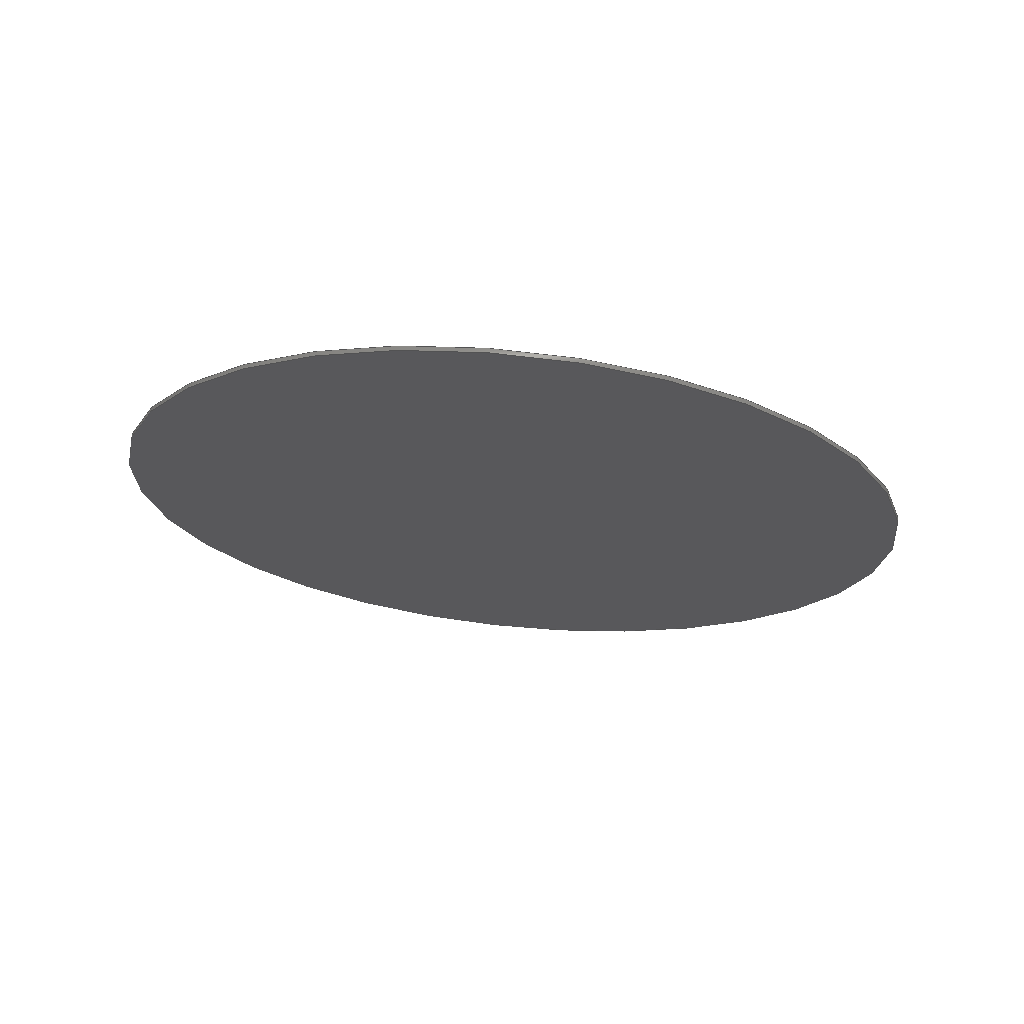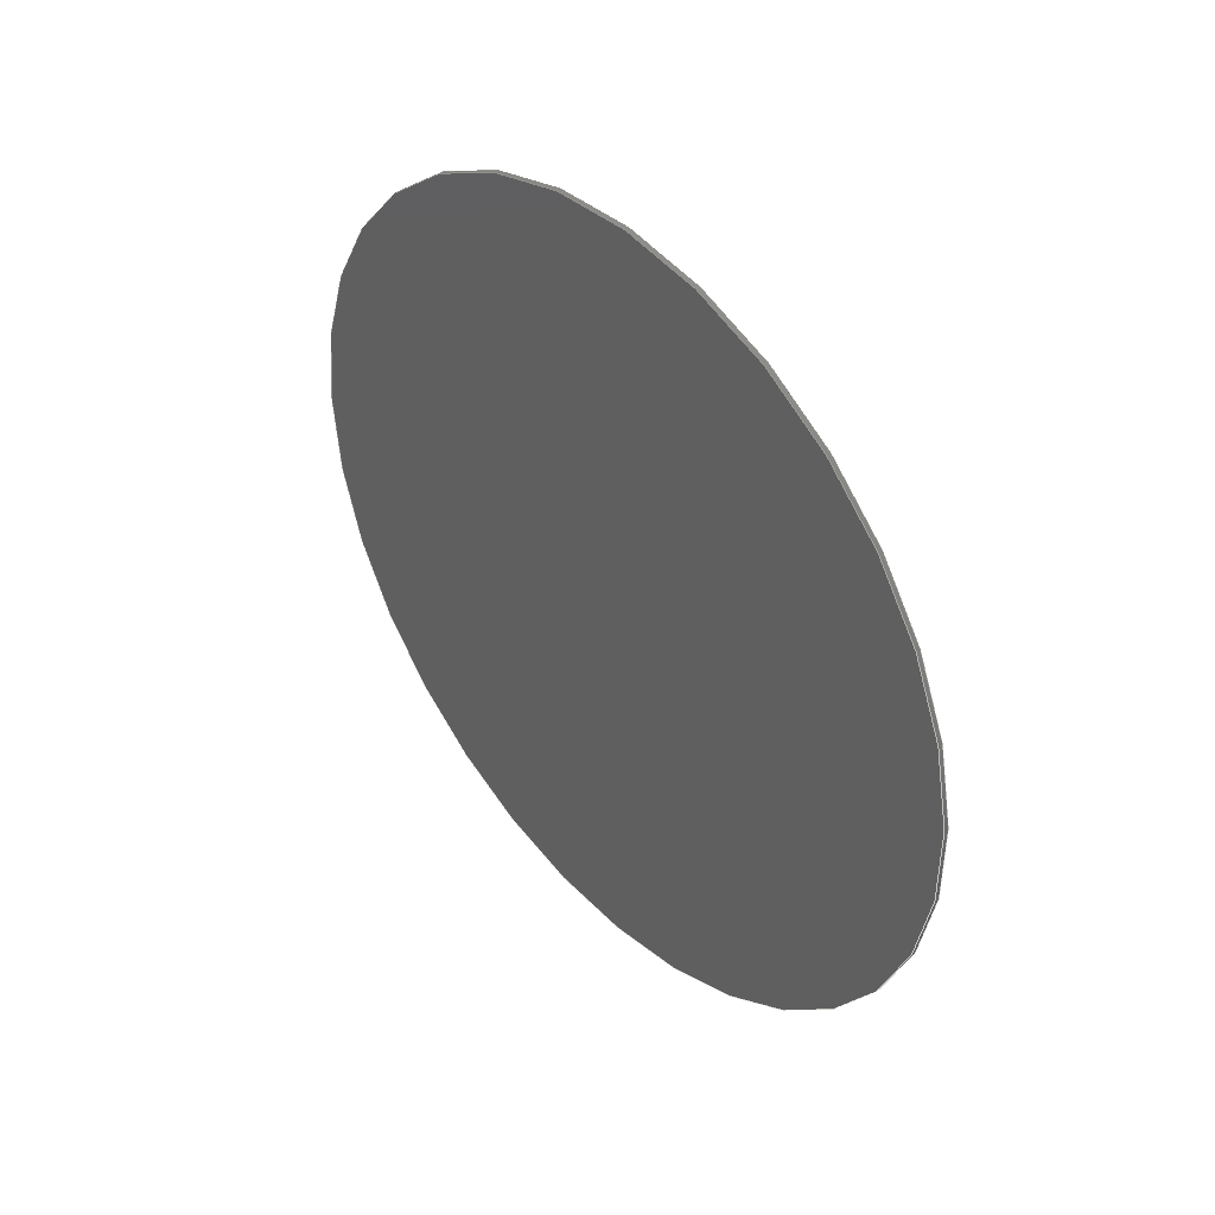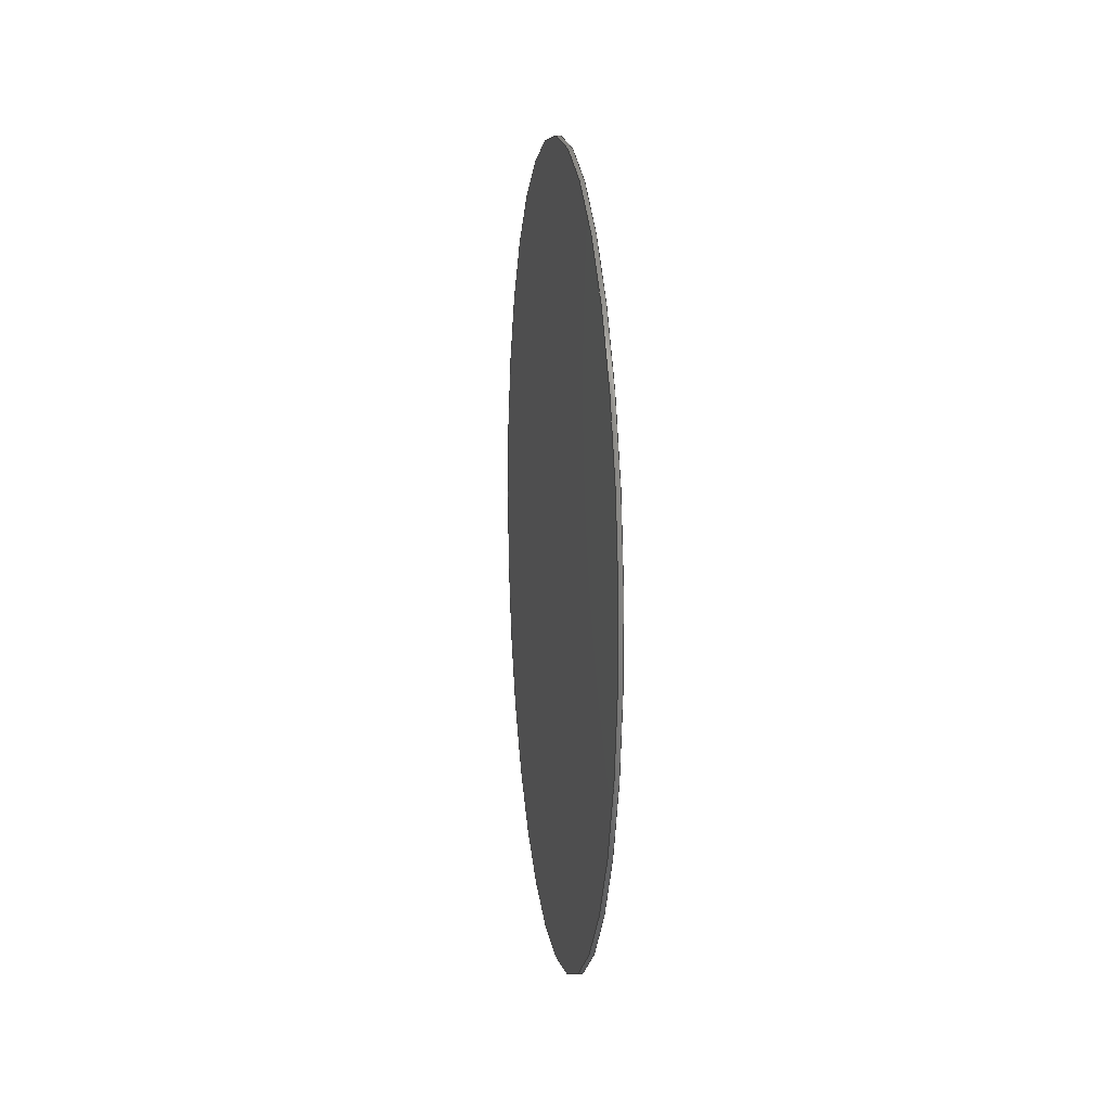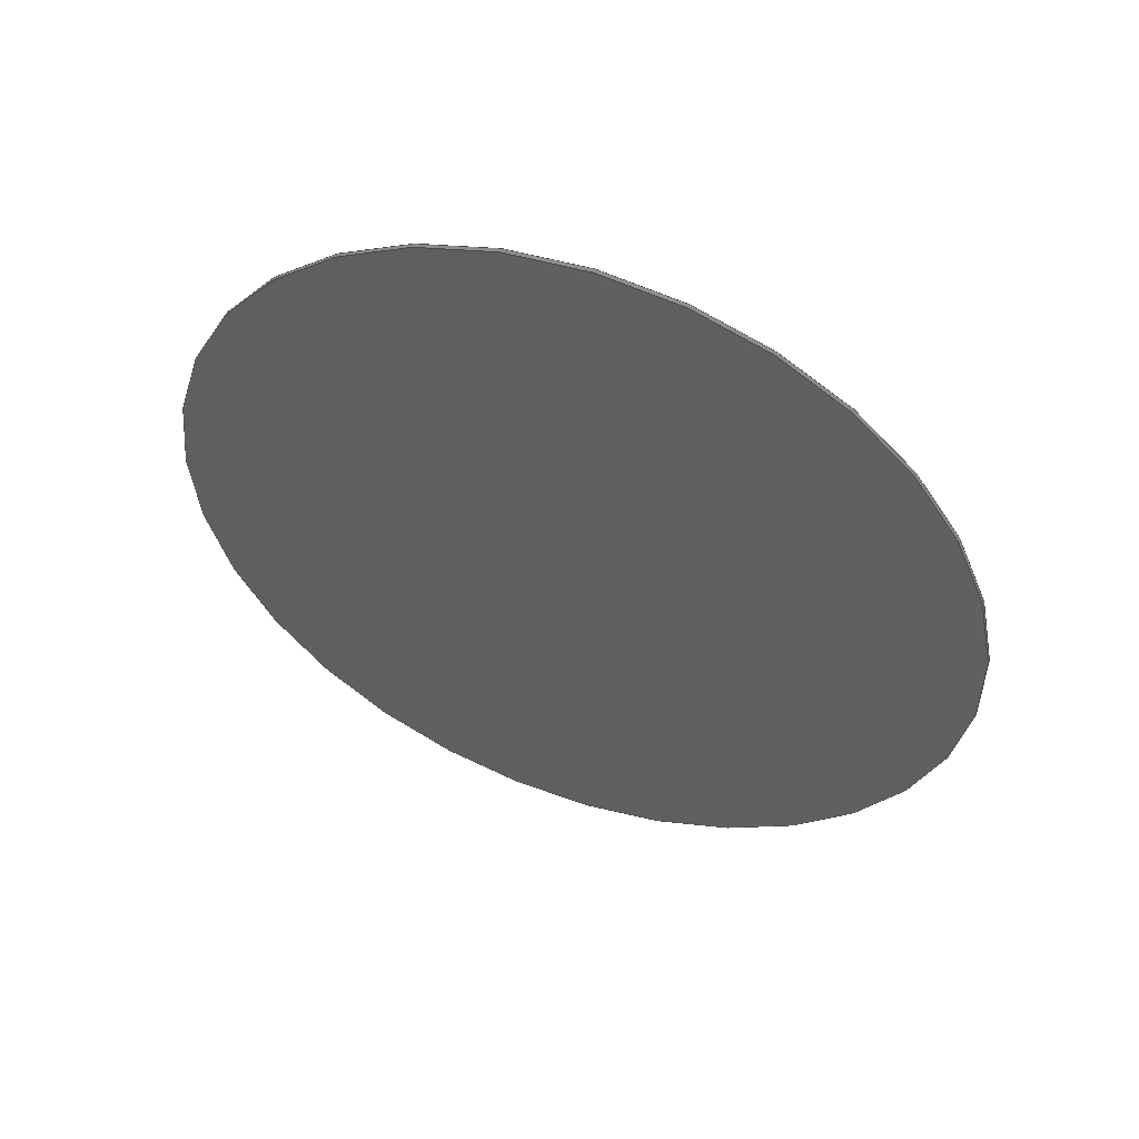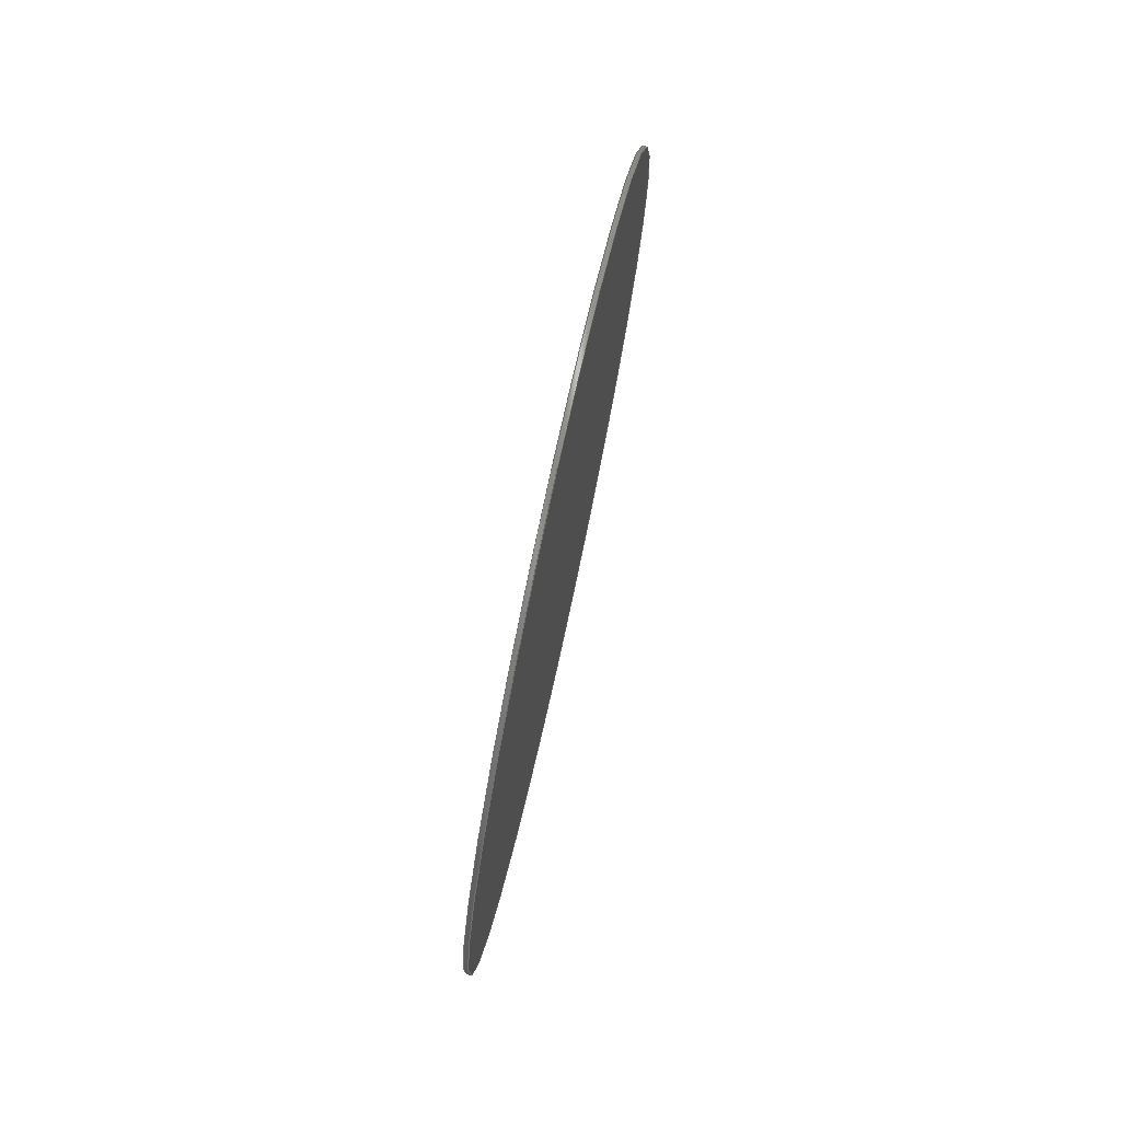
<metadata>
{"format":"step","ext":"step","renderer":"f3d","projection":"perspective","resolution":1024,"background":"white","views":[{"elev":69.7,"azim":-71.8,"up":"+Y"},{"elev":60.8,"azim":-39.3,"up":"+Z"},{"elev":10.0,"azim":-174.9,"up":"+Y"},{"elev":51.9,"azim":122.6,"up":"+Y"},{"elev":76.5,"azim":-155.1,"up":"+Y"}]}
</metadata>
<code>
ISO-10303-21;
DATA;
#1=SHAPE_REPRESENTATION_RELATIONSHIP('','',#38,#2);
#2=ADVANCED_BREP_SHAPE_REPRESENTATION('',(#36),#66);
#3=CYLINDRICAL_SURFACE('',#42,0.009525);
#4=ORIENTED_EDGE('',*,*,#8,.F.);
#5=ORIENTED_EDGE('',*,*,#9,.F.);
#6=ORIENTED_EDGE('',*,*,#8,.T.);
#7=ORIENTED_EDGE('',*,*,#9,.T.);
#8=EDGE_CURVE('',#10,#10,#12,.T.);
#9=EDGE_CURVE('',#11,#11,#13,.T.);
#10=VERTEX_POINT('',#60);
#11=VERTEX_POINT('',#63);
#12=CIRCLE('',#41,0.009525);
#13=CIRCLE('',#43,0.009525);
#14=EDGE_LOOP('',(#4));
#15=EDGE_LOOP('',(#5));
#16=EDGE_LOOP('',(#6));
#17=EDGE_LOOP('',(#7));
#18=FACE_BOUND('',#14,.T.);
#19=FACE_BOUND('',#15,.T.);
#20=FACE_BOUND('',#16,.T.);
#21=FACE_BOUND('',#17,.T.);
#22=PLANE('',#40);
#23=PLANE('',#44);
#24=ADVANCED_FACE('',(#18),#22,.F.);
#25=ADVANCED_FACE('',(#19,#20),#3,.T.);
#26=ADVANCED_FACE('',(#21),#23,.T.);
#27=CLOSED_SHELL('',(#24,#25,#26));
#28=STYLED_ITEM('',(#29),#36);
#29=PRESENTATION_STYLE_ASSIGNMENT((#30));
#30=SURFACE_STYLE_USAGE(.BOTH.,#31);
#31=SURFACE_SIDE_STYLE('',(#32));
#32=SURFACE_STYLE_FILL_AREA(#33);
#33=FILL_AREA_STYLE('',(#34));
#34=FILL_AREA_STYLE_COLOUR('',#35);
#35=COLOUR_RGB('',0.7686,0.8863,0.9529);
#36=MANIFOLD_SOLID_BREP('dt_d5_u5',#27);
#37=SHAPE_DEFINITION_REPRESENTATION(#71,#38);
#38=SHAPE_REPRESENTATION('dt_d5_u5',(#39),#66);
#39=AXIS2_PLACEMENT_3D('',#57,#45,#46);
#40=AXIS2_PLACEMENT_3D('',#58,#47,#48);
#41=AXIS2_PLACEMENT_3D('',#59,#49,#50);
#42=AXIS2_PLACEMENT_3D('',#61,#51,#52);
#43=AXIS2_PLACEMENT_3D('',#62,#53,#54);
#44=AXIS2_PLACEMENT_3D('',#64,#55,#56);
#45=DIRECTION('',(0,0,1));
#46=DIRECTION('',(1,0,0));
#47=DIRECTION('',(-0.9761,0,0.2174));
#48=DIRECTION('',(0,-1,0));
#49=DIRECTION('',(-0.9761,0,0.2174));
#50=DIRECTION('',(0.2174,0,0.9761));
#51=DIRECTION('',(-0.9761,0,0.2174));
#52=DIRECTION('',(0.2174,0,0.9761));
#53=DIRECTION('',(-0.9761,0,0.2174));
#54=DIRECTION('',(0.2174,0,0.9761));
#55=DIRECTION('',(-0.9761,0,0.2174));
#56=DIRECTION('',(0,-1,0));
#57=CARTESIAN_POINT('',(0,0,0));
#58=CARTESIAN_POINT('',(-0.1838,0,0.514));
#59=CARTESIAN_POINT('',(-0.1838,0,0.514));
#60=CARTESIAN_POINT('',(-0.1817,0,0.5233));
#61=CARTESIAN_POINT('',(-0.1808,0,0.5133));
#62=CARTESIAN_POINT('',(-0.1839,0,0.514));
#63=CARTESIAN_POINT('',(-0.1818,0,0.5233));
#64=CARTESIAN_POINT('',(-0.1839,0,0.514));
#65=MECHANICAL_DESIGN_GEOMETRIC_PRESENTATION_REPRESENTATION('',(#28),#66);
#66=(
GEOMETRIC_REPRESENTATION_CONTEXT(3)
GLOBAL_UNCERTAINTY_ASSIGNED_CONTEXT((#67))
GLOBAL_UNIT_ASSIGNED_CONTEXT((#70,#69,#68))
REPRESENTATION_CONTEXT('dt_d5_u5','TOP_LEVEL_ASSEMBLY_PART')
);
#67=UNCERTAINTY_MEASURE_WITH_UNIT(LENGTH_MEASURE(5e-06),#70,
'DISTANCE_ACCURACY_VALUE','Maximum Tolerance applied to model');
#68=(
NAMED_UNIT(*)
SI_UNIT($,.STERADIAN.)
SOLID_ANGLE_UNIT()
);
#69=(
NAMED_UNIT(*)
PLANE_ANGLE_UNIT()
SI_UNIT($,.RADIAN.)
);
#70=(
LENGTH_UNIT()
NAMED_UNIT(*)
SI_UNIT($,.METRE.)
);
#71=PRODUCT_DEFINITION_SHAPE('','',#72);
#72=PRODUCT_DEFINITION('','',#74,#73);
#73=PRODUCT_DEFINITION_CONTEXT('',#80,'design');
#74=PRODUCT_DEFINITION_FORMATION_WITH_SPECIFIED_SOURCE('','',#76,
 .NOT_KNOWN.);
#75=PRODUCT_RELATED_PRODUCT_CATEGORY('','',(#76));
#76=PRODUCT('dt_d5_u5','dt_d5_u5','dt_d5_u5',(#78));
#77=PRODUCT_CATEGORY('','');
#78=PRODUCT_CONTEXT('',#80,'mechanical');
#79=APPLICATION_PROTOCOL_DEFINITION('international standard',
'ap242_managed_model_based_3d_engineering',2011,#80);
#80=APPLICATION_CONTEXT('managed model based 3d engineering');
ENDSEC;
END-ISO-10303-21;

</code>
